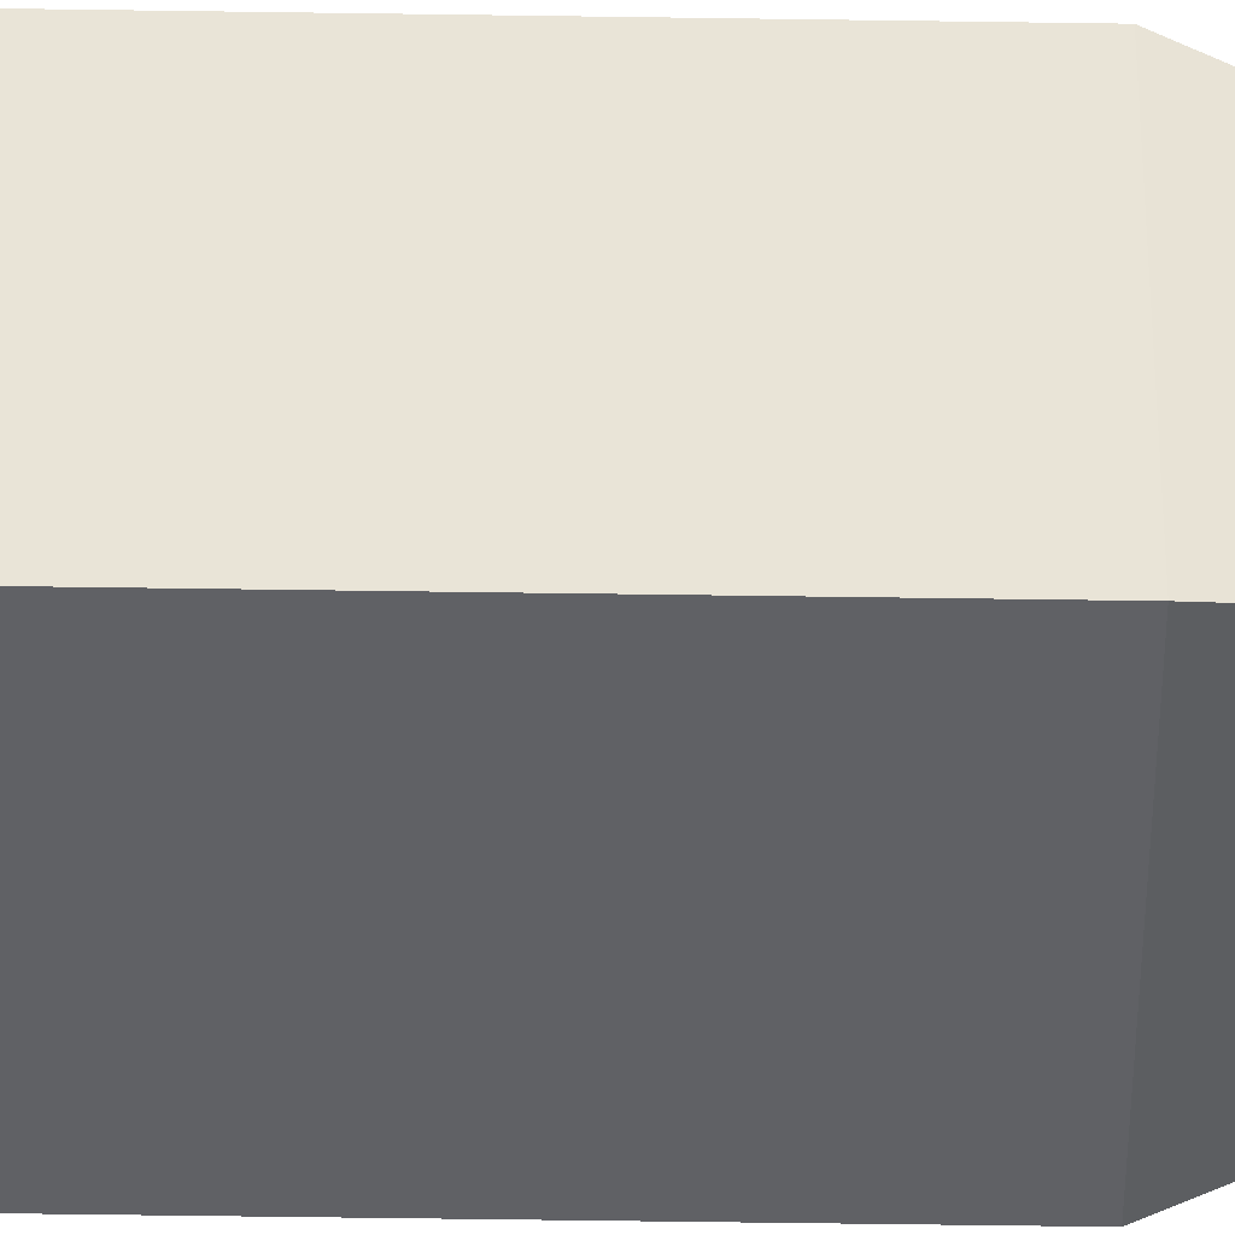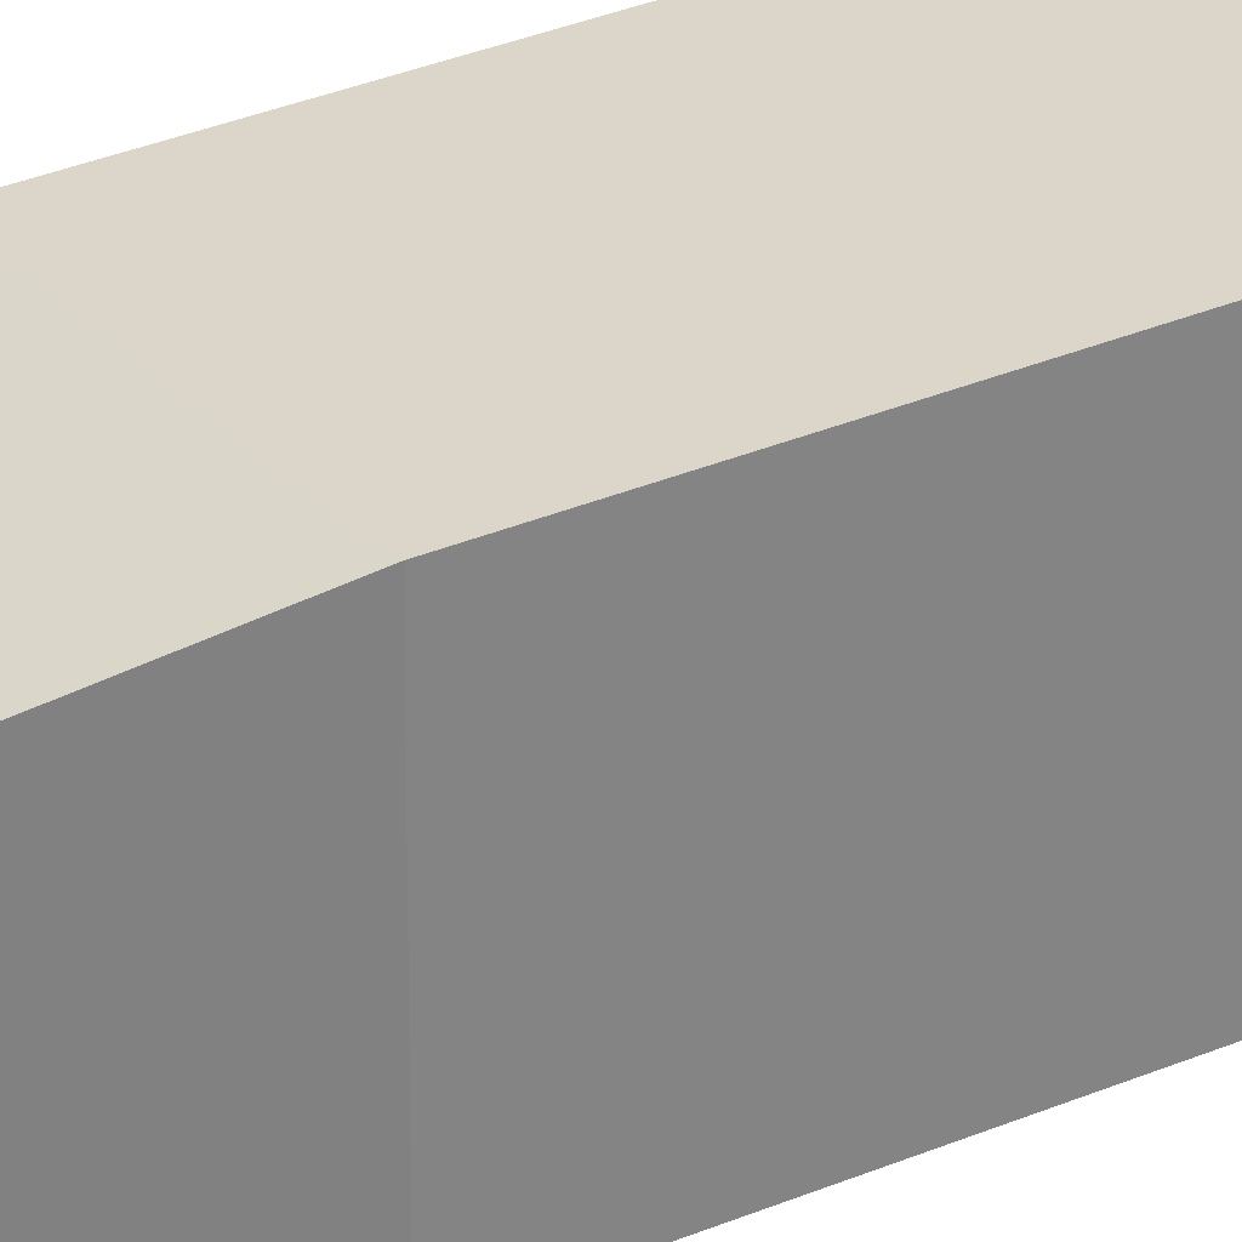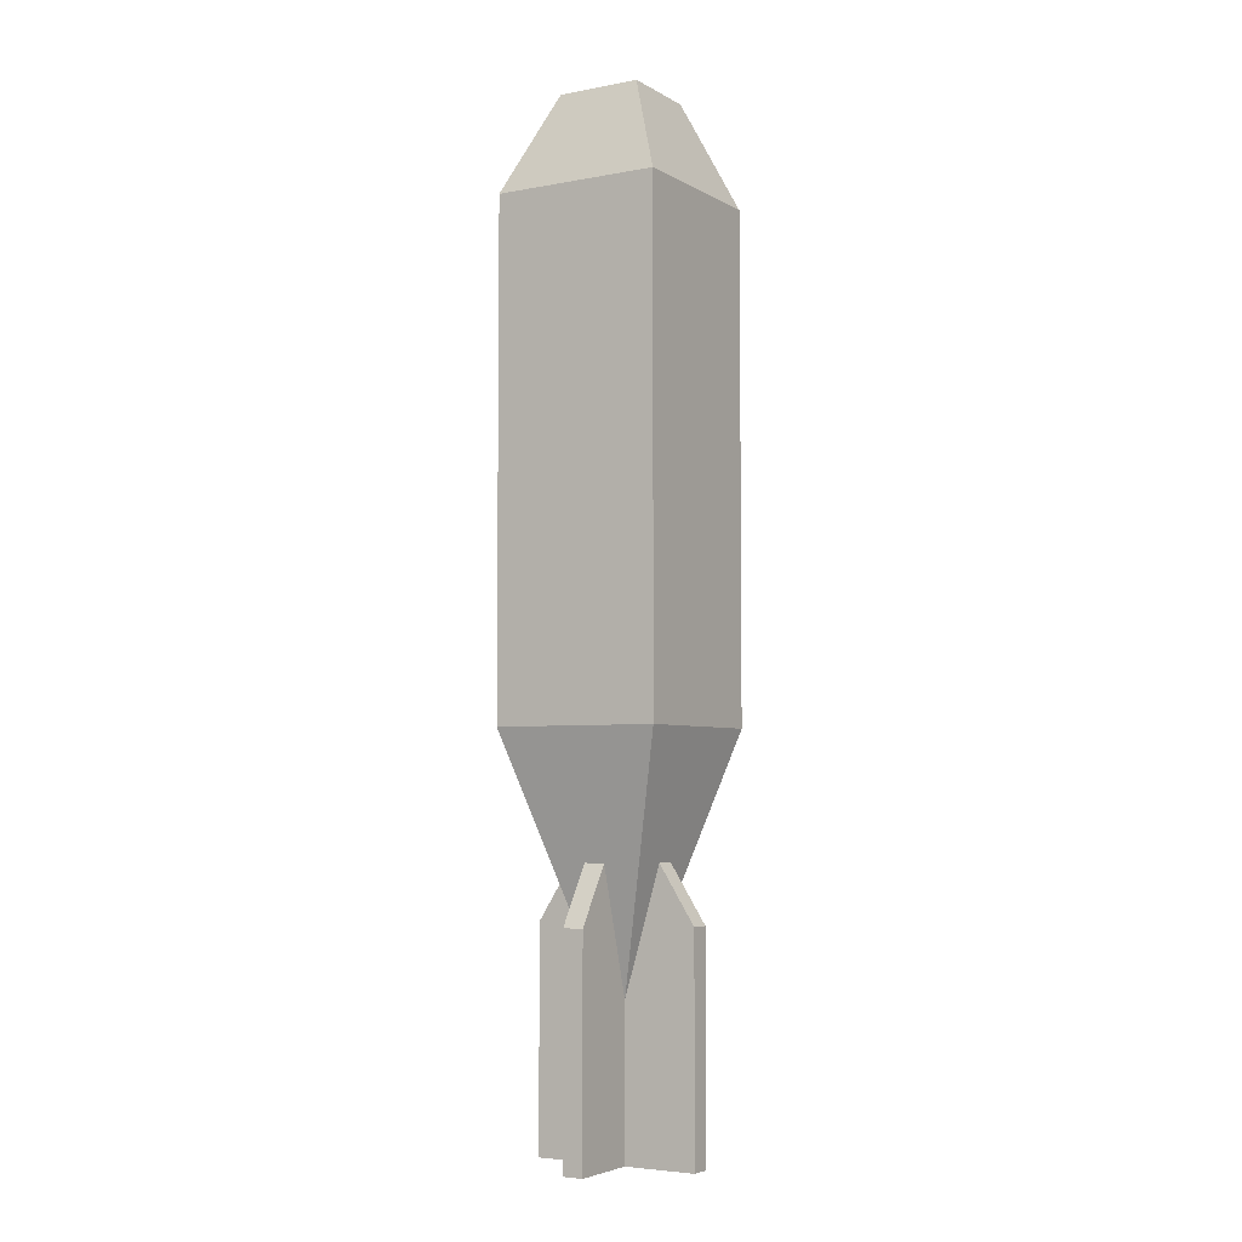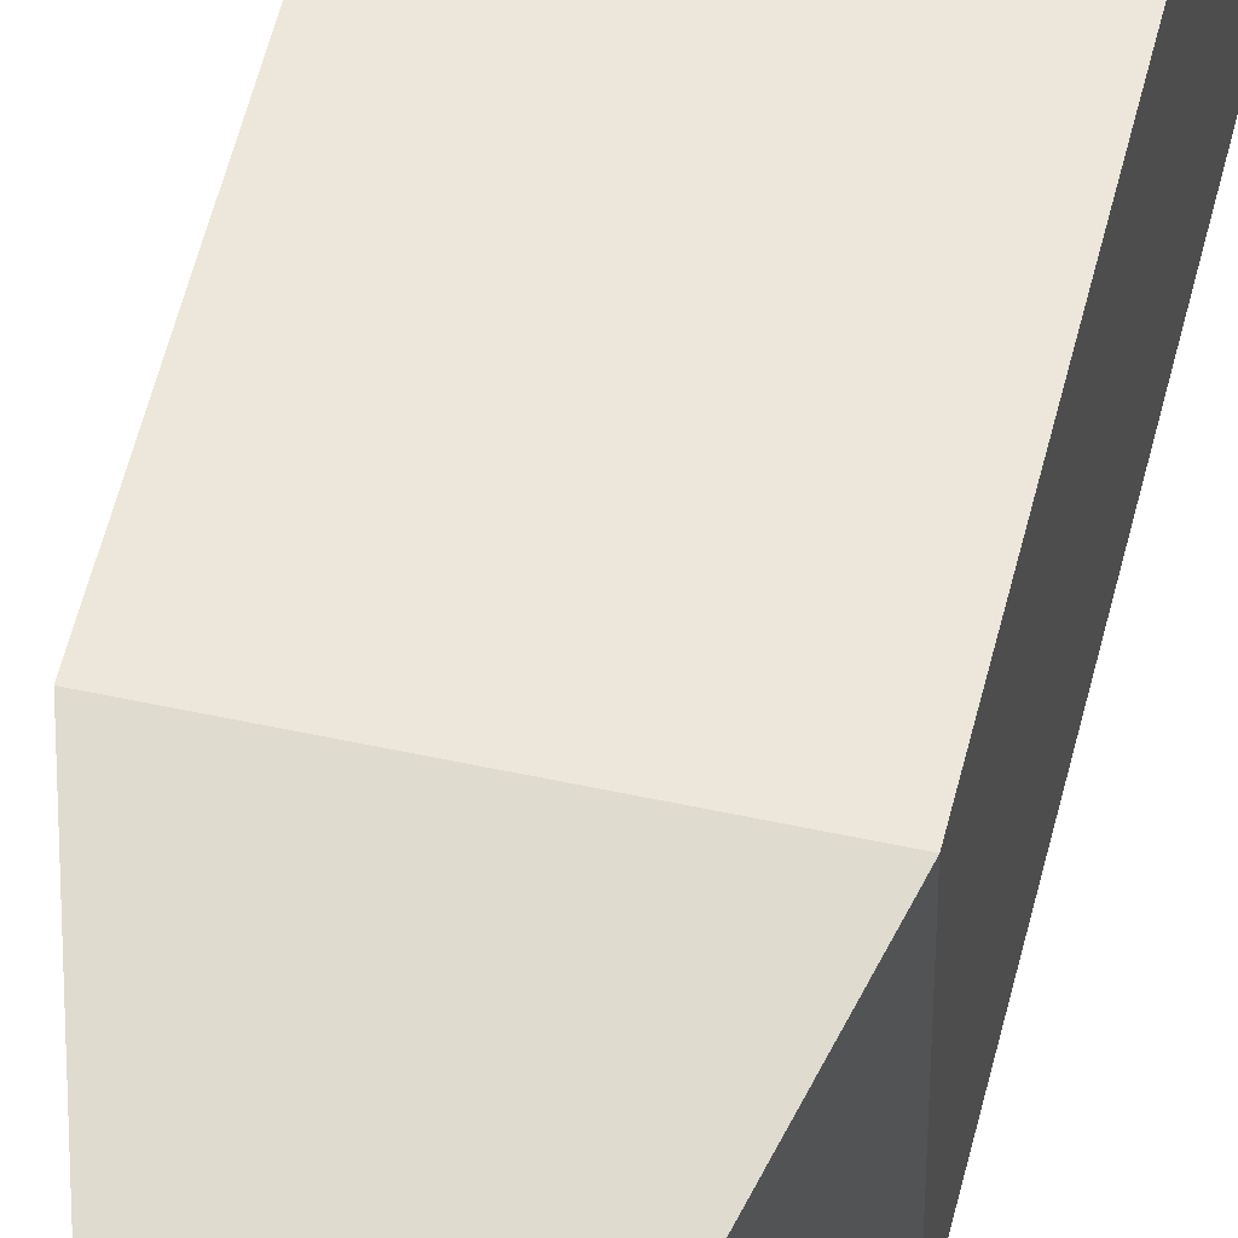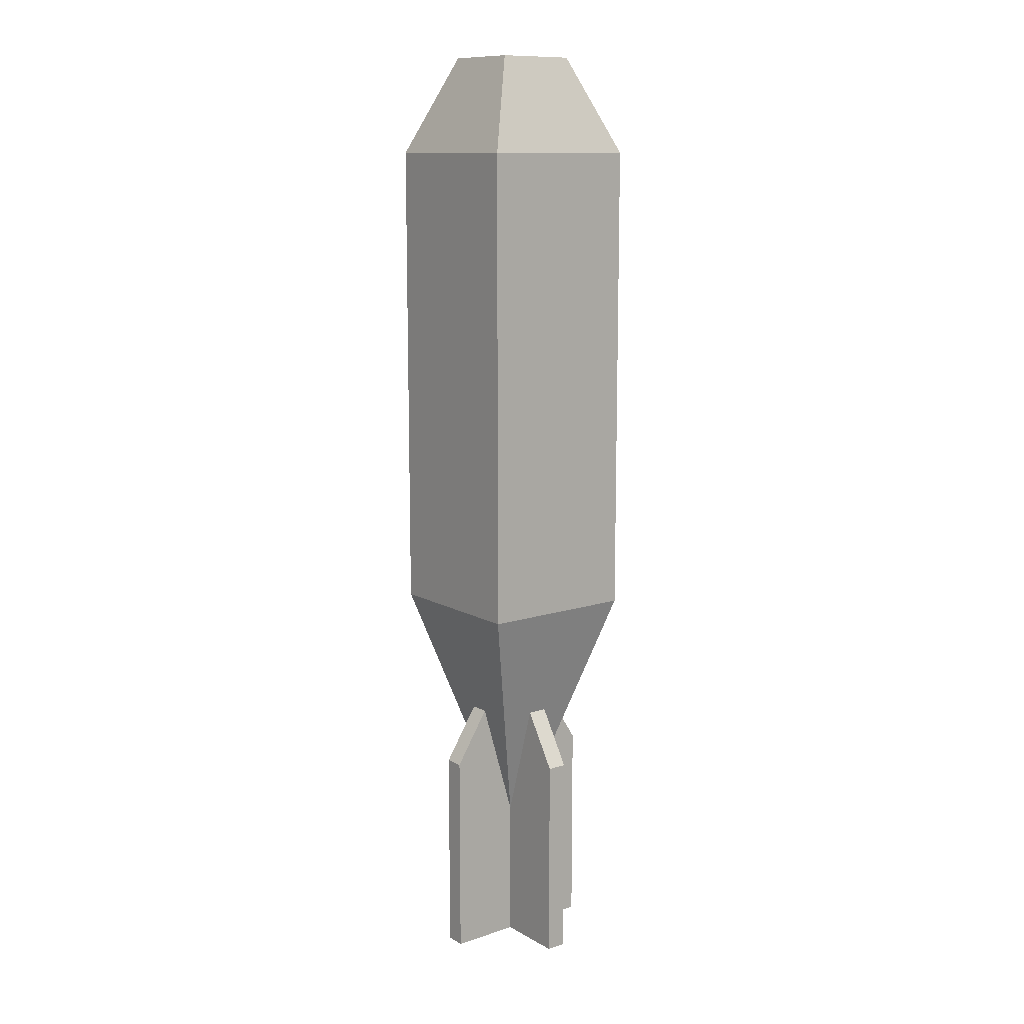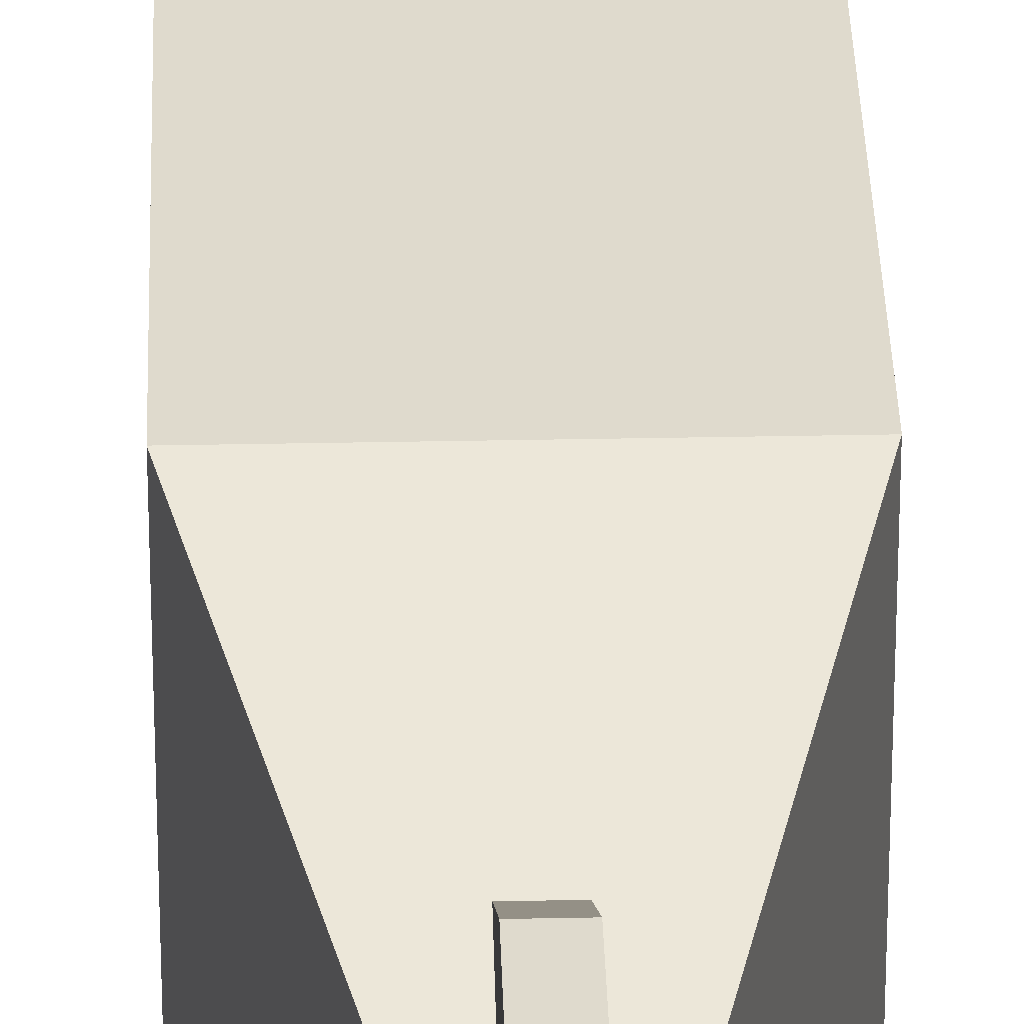
<metadata>
{"format":"obj","ext":"obj","renderer":"f3d","projection":"perspective","resolution":1024,"background":"white","views":[{"elev":-47.1,"azim":89.0,"up":"+Y"},{"elev":29.7,"azim":-122.7,"up":"+Y"},{"elev":-4.6,"azim":121.0,"up":"+Z"},{"elev":52.9,"azim":-166.8,"up":"+Y"},{"elev":11.7,"azim":-127.6,"up":"+Z"},{"elev":32.8,"azim":178.4,"up":"+Y"}]}
</metadata>
<code>
o cube
v 0.1875 0.1875 0.9
v 0.09375 0.09375 1.125
v 0.09375 -0.09375 1.125
v 0.1875 -0.1875 0.9
v -0.09375 0.09375 1.125
v -0.1875 0.1875 0.9
v -0.1875 -0.1875 0.9
v -0.09375 -0.09375 1.125
v -0.1875 0.1875 -0.225
v -0.02344 0.02344 -0.7875
v -0.02344 -0.02344 -0.7875
v -0.1875 -0.1875 -0.225
v 0.02344 0.02344 -0.7875
v 0.1875 0.1875 -0.225
v 0.1875 -0.1875 -0.225
v 0.02344 -0.02344 -0.7875
v 0.02344 -6.939e-18 -0.3375
v 0.02344 -6.939e-18 -1.125
v 0.02344 0.1875 -1.125
v 0.02344 0.1875 -0.6328
v -0.02344 -6.939e-18 -1.125
v -0.02344 -6.939e-18 -0.3375
v -0.02344 0.1875 -0.6328
v -0.02344 0.1875 -1.125
v -0.02344 -0.1875 -1.125
v 0.02344 -0.1875 -1.125
v 0.02344 -0.1875 -0.6328
v -0.02344 -0.1875 -0.6328
v 2.949e-17 -0.02344 -0.3375
v 2.949e-17 -0.02344 -1.125
v 0.1875 -0.02344 -1.125
v 0.1875 -0.02344 -0.6328
v 3.99e-17 0.02344 -1.125
v 3.99e-17 0.02344 -0.3375
v 0.1875 0.02344 -0.6328
v 0.1875 0.02344 -1.125
v -0.1875 0.02344 -1.125
v -0.1875 -0.02344 -1.125
v -0.1875 -0.02344 -0.6328
v -0.1875 0.02344 -0.6328
v 0.1875 -0.1875 -0.225
v 0.1875 0.1875 -0.225
v 0.1875 0.1875 0.9
v 0.1875 -0.1875 0.9
v -0.1875 -0.1875 0.9
v -0.1875 0.1875 0.9
v -0.1875 0.1875 -0.225
v -0.1875 -0.1875 -0.225
f 1 2 3 4
f 5 6 7 8
f 5 2 1 6
f 7 4 3 8
f 6 1 4 7
f 2 5 8 3
f 9 10 11 12
f 13 14 15 16
f 13 10 9 14
f 15 12 11 16
f 14 9 12 15
f 10 13 16 11
f 17 18 19 20
f 21 22 23 24
f 23 20 19 24
f 25 26 27 28
f 18 21 24 19
f 22 17 20 23
f 17 22 28 27
f 18 17 27 26
f 21 18 26 25
f 22 21 25 28
f 29 30 31 32
f 33 34 35 36
f 35 32 31 36
f 37 38 39 40
f 30 33 36 31
f 34 29 32 35
f 29 34 40 39
f 30 29 39 38
f 33 30 38 37
f 34 33 37 40
f 41 42 43 44
f 45 46 47 48
f 43 42 47 46
f 41 44 45 48
f 44 43 46 45
f 48 47 42 41

</code>
